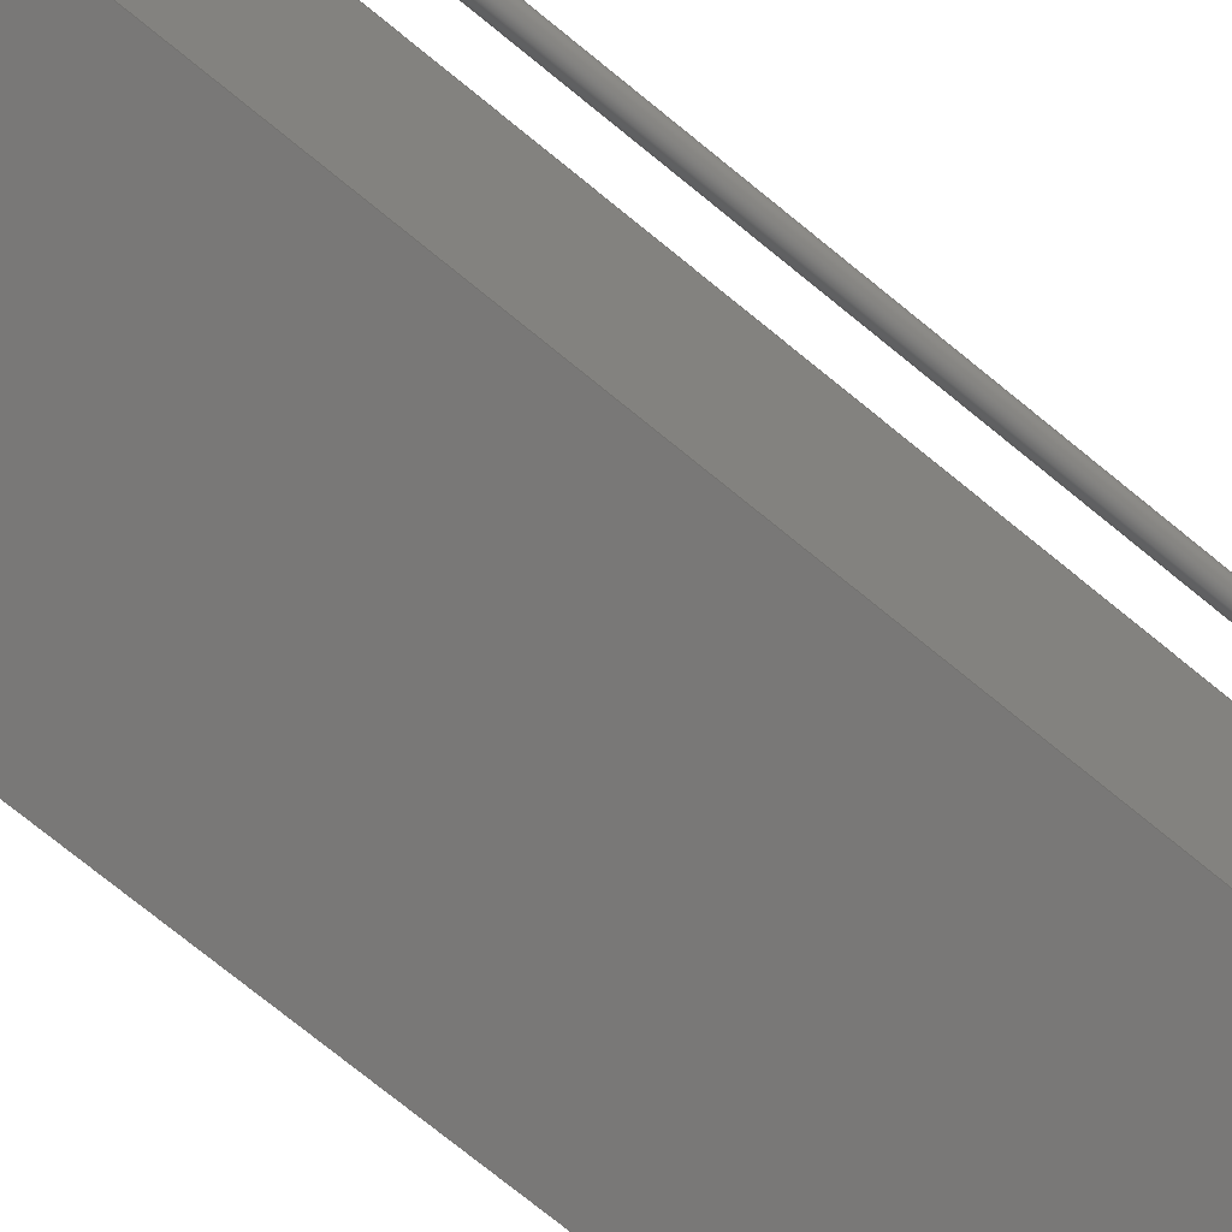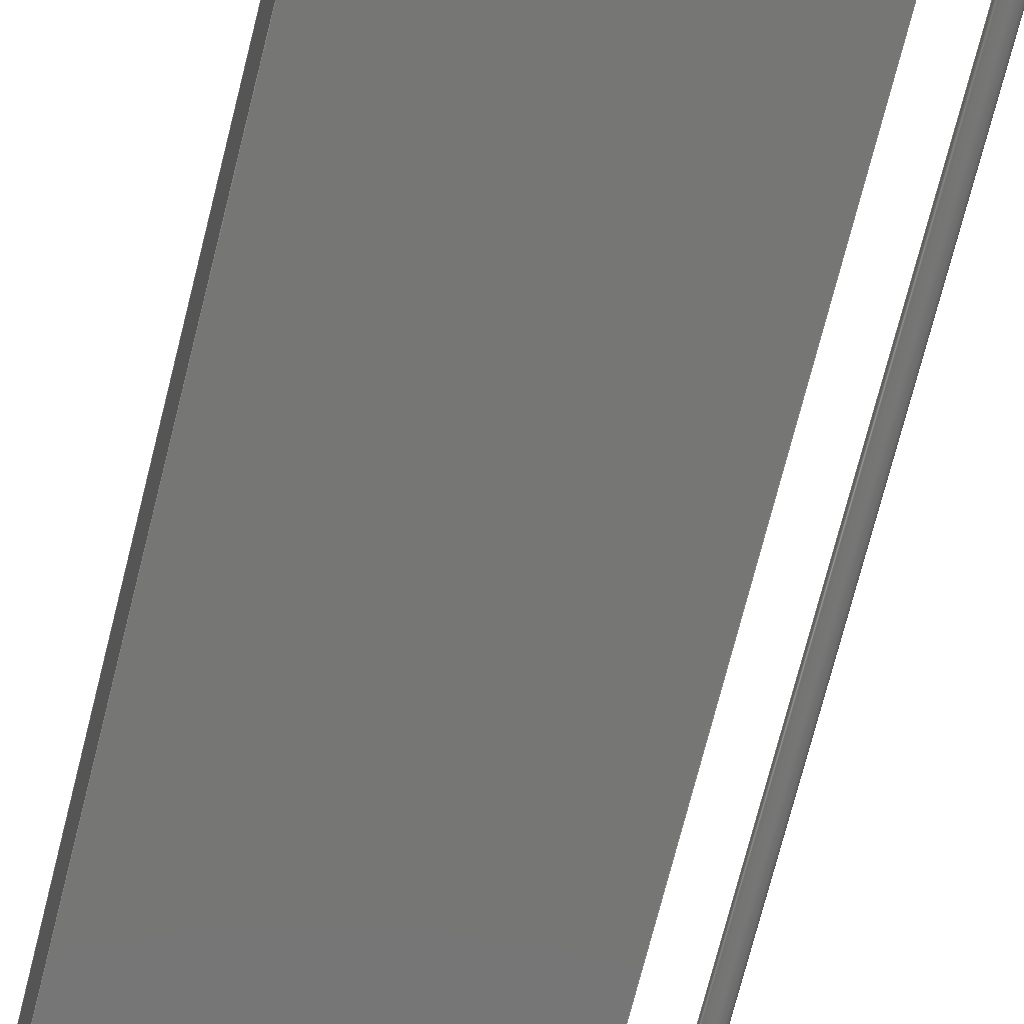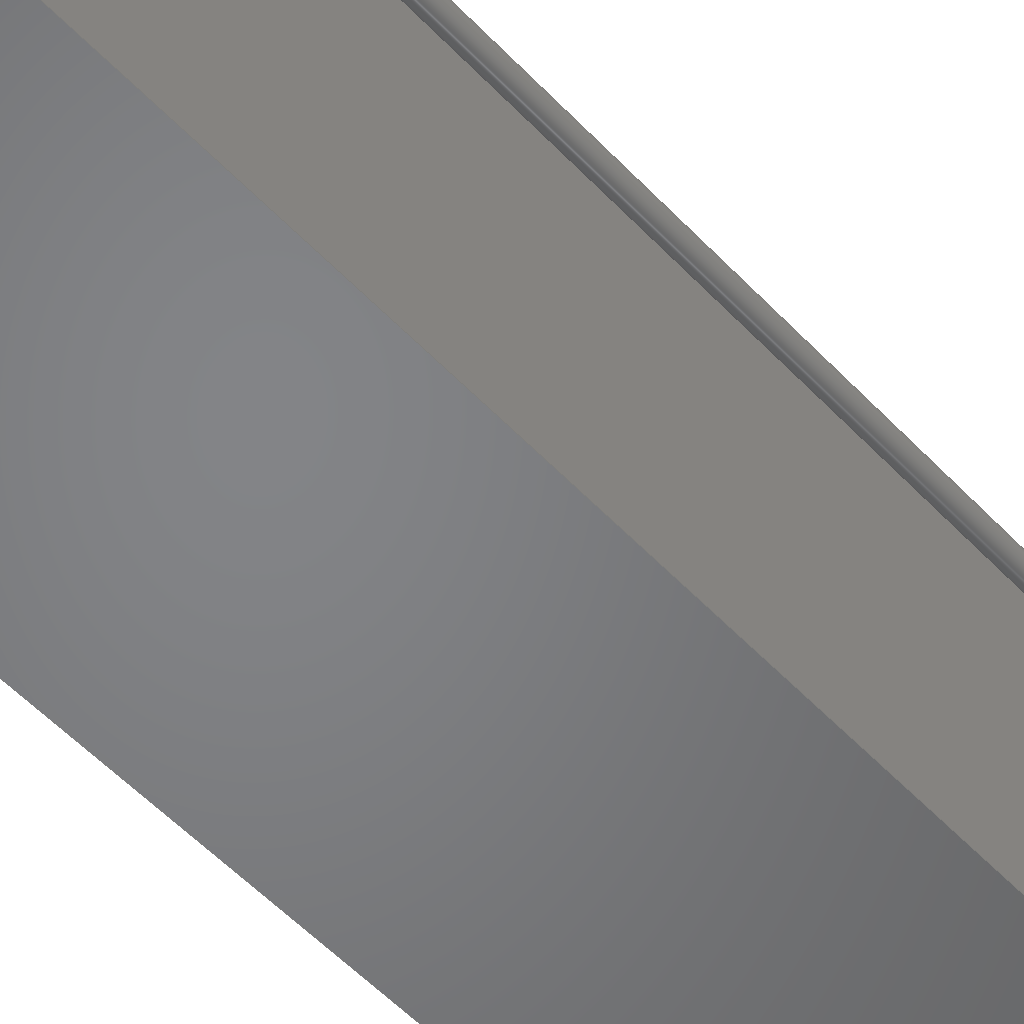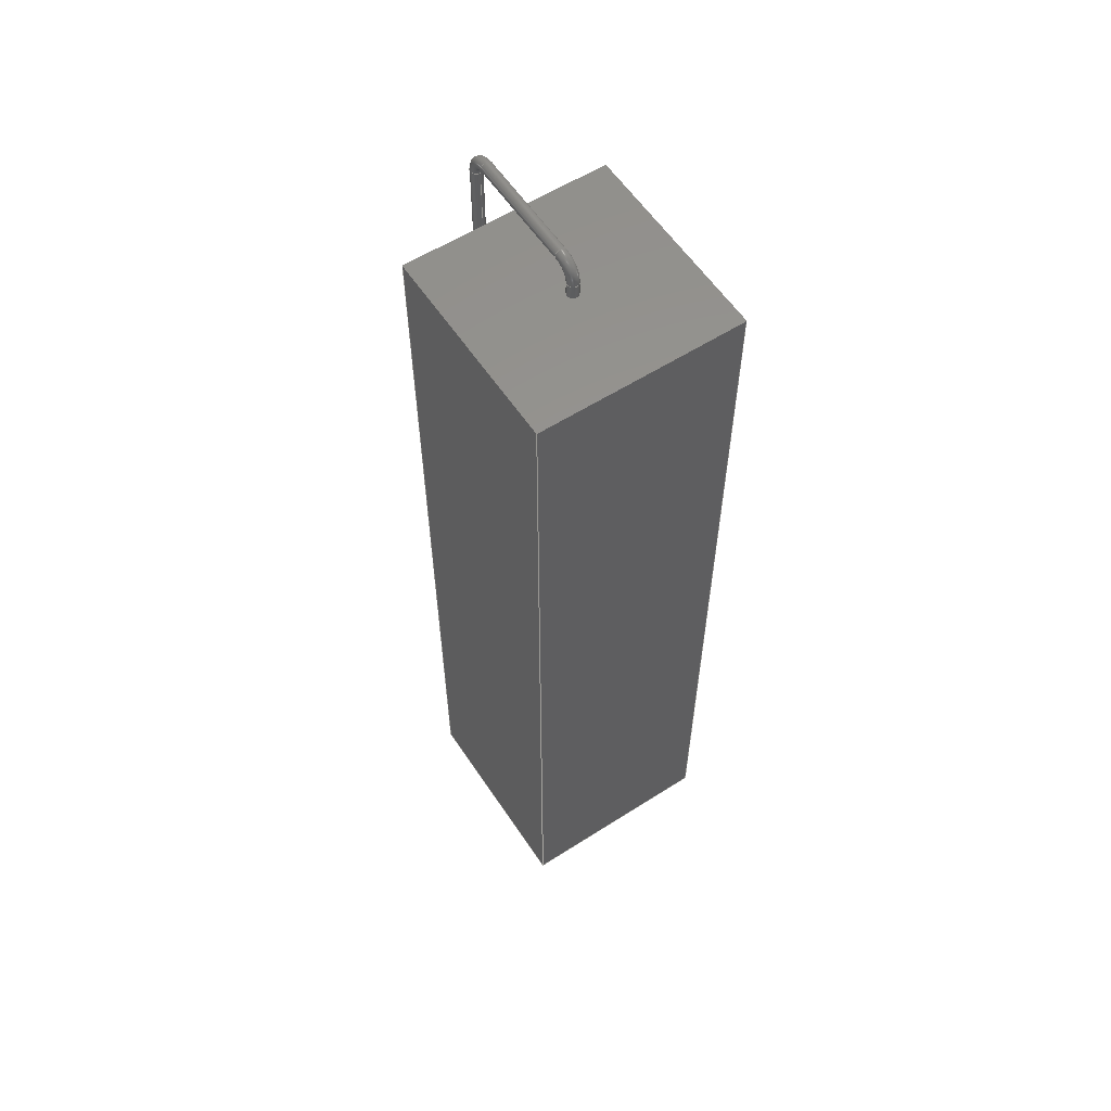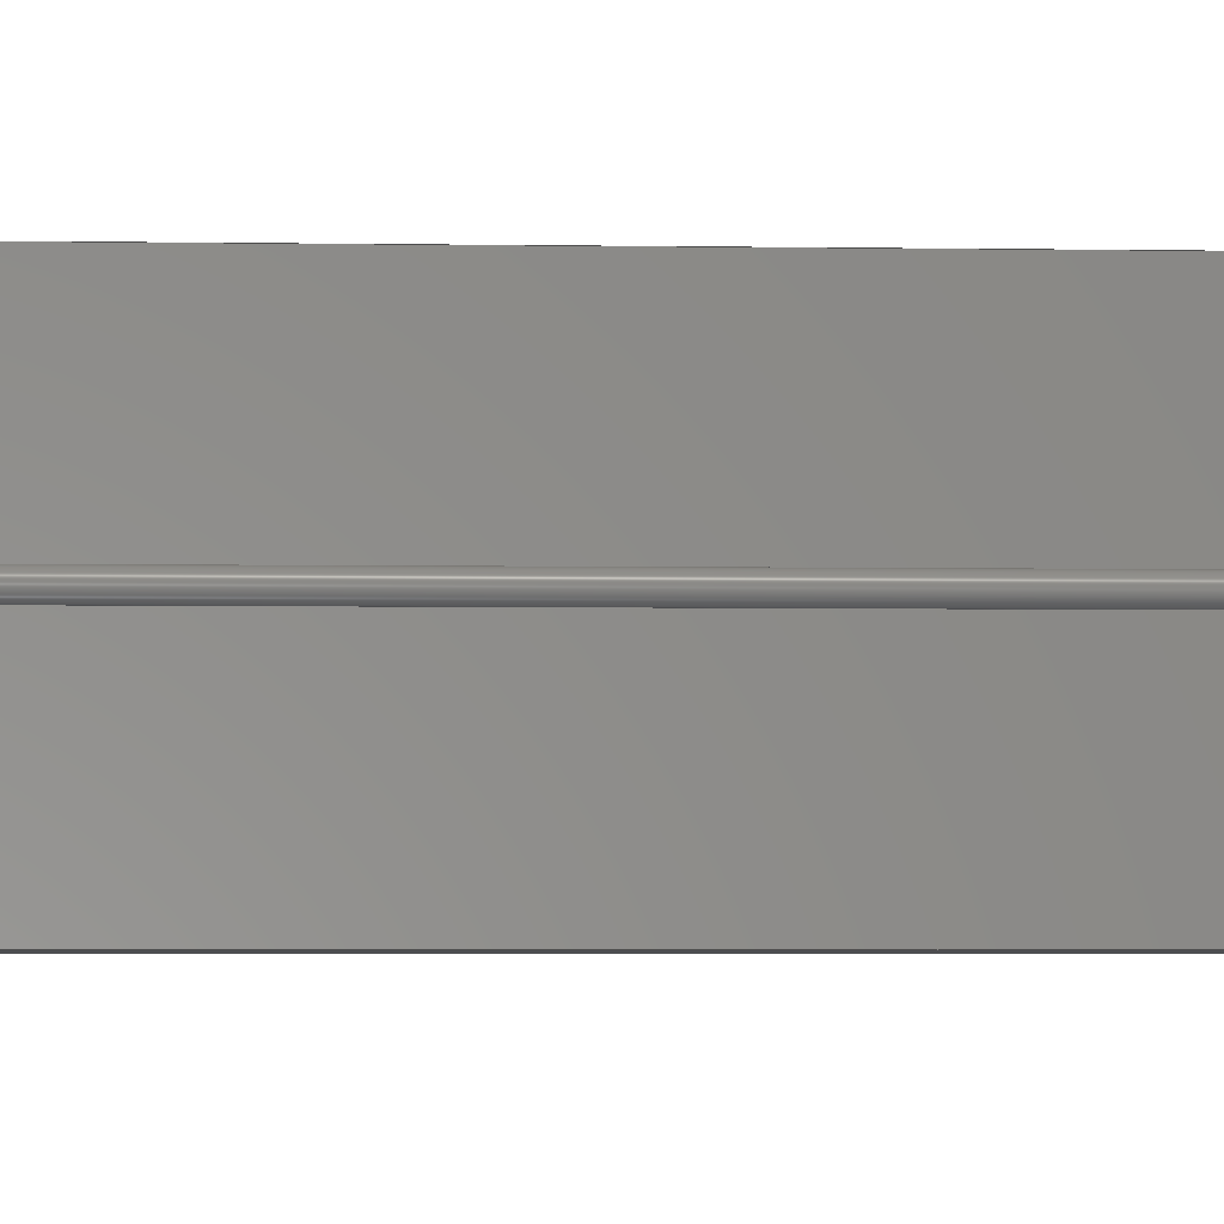
<metadata>
{"format":"step","ext":"step","renderer":"f3d","projection":"perspective","resolution":1024,"background":"white","views":[{"elev":-71.2,"azim":50.3,"up":"+Y"},{"elev":-68.5,"azim":-13.8,"up":"+Y"},{"elev":-51.7,"azim":41.1,"up":"+Y"},{"elev":58.4,"azim":-123.4,"up":"+Z"},{"elev":-3.3,"azim":86.0,"up":"+Y"}]}
</metadata>
<code>
ISO-10303-21;
DATA;
#1=APPLICATION_PROTOCOL_DEFINITION('committee draft','automotive_design',1997,#2);
#2=APPLICATION_CONTEXT('core data for automotive mechanical design processes');
#3=SHAPE_DEFINITION_REPRESENTATION(#4,#10);
#4=PRODUCT_DEFINITION_SHAPE('','',#5);
#5=PRODUCT_DEFINITION('design','',#6,#9);
#6=PRODUCT_DEFINITION_FORMATION('','',#7);
#7=PRODUCT('R_Axial_Power_L600mm_W140mm_P1016mm_Vertical','R_Axial_Power_L600mm_W140mm_P1016mm_Vertical','',(#8));
#8=MECHANICAL_CONTEXT('',#2,'mechanical');
#9=PRODUCT_DEFINITION_CONTEXT('part definition',#2,'design');
#10=ADVANCED_BREP_SHAPE_REPRESENTATION('',(#11,#15),#260);
#11=AXIS2_PLACEMENT_3D('',#12,#13,#14);
#12=CARTESIAN_POINT('',(0,0,0));
#13=DIRECTION('',(0,0,1));
#14=DIRECTION('',(1,0,-0));
#15=MANIFOLD_SOLID_BREP('',#16);
#16=CLOSED_SHELL('',(#17,#46,#67,#88,#107,#127,#135,#152,#165,#170,#193,#211,#235,#253));
#17=ADVANCED_FACE('',(#18),#43,.F.);
#18=FACE_BOUND('',#19,.F.);
#19=EDGE_LOOP('',(#20,#28,#35,#40));
#20=ORIENTED_EDGE('',*,*,#21,.T.);
#21=EDGE_CURVE('',#22,#24,#26,.T.);
#22=VERTEX_POINT('',#23);
#23=CARTESIAN_POINT('',(-7,-7,1));
#24=VERTEX_POINT('',#25);
#25=CARTESIAN_POINT('',(-7,-7,61));
#26=LINE('',#23,#27);
#27=VECTOR('',#13,1);
#28=ORIENTED_EDGE('',*,*,#29,.T.);
#29=EDGE_CURVE('',#24,#30,#32,.T.);
#30=VERTEX_POINT('',#31);
#31=CARTESIAN_POINT('',(7,-7,61));
#32=LINE('',#25,#33);
#33=VECTOR('',#34,1);
#34=DIRECTION('',(1,0,0));
#35=ORIENTED_EDGE('',*,*,#36,.F.);
#36=EDGE_CURVE('',#37,#30,#39,.T.);
#37=VERTEX_POINT('',#38);
#38=CARTESIAN_POINT('',(7,-7,1));
#39=LINE('',#38,#27);
#40=ORIENTED_EDGE('',*,*,#41,.F.);
#41=EDGE_CURVE('',#22,#37,#42,.T.);
#42=LINE('',#23,#33);
#43=PLANE('',#44);
#44=AXIS2_PLACEMENT_3D('',#23,#45,#34);
#45=DIRECTION('',(0,1,0));
#46=ADVANCED_FACE('',(#47),#65,.F.);
#47=FACE_BOUND('',#48,.F.);
#48=EDGE_LOOP('',(#49,#56,#61,#62));
#49=ORIENTED_EDGE('',*,*,#50,.T.);
#50=EDGE_CURVE('',#51,#53,#55,.T.);
#51=VERTEX_POINT('',#52);
#52=CARTESIAN_POINT('',(-7,7,1));
#53=VERTEX_POINT('',#54);
#54=CARTESIAN_POINT('',(-7,7,61));
#55=LINE('',#52,#27);
#56=ORIENTED_EDGE('',*,*,#57,.T.);
#57=EDGE_CURVE('',#53,#24,#58,.T.);
#58=LINE('',#54,#59);
#59=VECTOR('',#60,1);
#60=DIRECTION('',(0,-1,0));
#61=ORIENTED_EDGE('',*,*,#21,.F.);
#62=ORIENTED_EDGE('',*,*,#63,.F.);
#63=EDGE_CURVE('',#51,#22,#64,.T.);
#64=LINE('',#52,#59);
#65=PLANE('',#66);
#66=AXIS2_PLACEMENT_3D('',#52,#34,#60);
#67=ADVANCED_FACE('',(#68),#85,.F.);
#68=FACE_BOUND('',#69,.F.);
#69=EDGE_LOOP('',(#70,#71,#77,#82));
#70=ORIENTED_EDGE('',*,*,#36,.T.);
#71=ORIENTED_EDGE('',*,*,#72,.T.);
#72=EDGE_CURVE('',#30,#73,#75,.T.);
#73=VERTEX_POINT('',#74);
#74=CARTESIAN_POINT('',(7,7,61));
#75=LINE('',#31,#76);
#76=VECTOR('',#45,1);
#77=ORIENTED_EDGE('',*,*,#78,.F.);
#78=EDGE_CURVE('',#79,#73,#81,.T.);
#79=VERTEX_POINT('',#80);
#80=CARTESIAN_POINT('',(7,7,1));
#81=LINE('',#80,#27);
#82=ORIENTED_EDGE('',*,*,#83,.F.);
#83=EDGE_CURVE('',#37,#79,#84,.T.);
#84=LINE('',#38,#76);
#85=PLANE('',#86);
#86=AXIS2_PLACEMENT_3D('',#38,#87,#45);
#87=DIRECTION('',(-1,0,0));
#88=ADVANCED_FACE('',(#89,#95),#104,.T.);
#89=FACE_BOUND('',#90,.T.);
#90=EDGE_LOOP('',(#40,#62,#91,#82));
#91=ORIENTED_EDGE('',*,*,#92,.F.);
#92=EDGE_CURVE('',#79,#51,#93,.T.);
#93=LINE('',#80,#94);
#94=VECTOR('',#87,1);
#95=FACE_BOUND('',#96,.T.);
#96=EDGE_LOOP('',(#97));
#97=ORIENTED_EDGE('',*,*,#98,.T.);
#98=EDGE_CURVE('',#99,#99,#101,.T.);
#99=VERTEX_POINT('',#100);
#100=CARTESIAN_POINT('',(0.4,0,1));
#101=CIRCLE('',#102,0.4);
#102=AXIS2_PLACEMENT_3D('',#103,#13,#34);
#103=CARTESIAN_POINT('',(0,0,1));
#104=PLANE('',#105);
#105=AXIS2_PLACEMENT_3D('',#23,#106,#87);
#106=DIRECTION('',(0,0,-1));
#107=ADVANCED_FACE('',(#108,#116),#125,.F.);
#108=FACE_BOUND('',#109,.F.);
#109=EDGE_LOOP('',(#110,#111,#112,#115));
#110=ORIENTED_EDGE('',*,*,#29,.F.);
#111=ORIENTED_EDGE('',*,*,#57,.F.);
#112=ORIENTED_EDGE('',*,*,#113,.F.);
#113=EDGE_CURVE('',#73,#53,#114,.T.);
#114=LINE('',#74,#94);
#115=ORIENTED_EDGE('',*,*,#72,.F.);
#116=FACE_BOUND('',#117,.F.);
#117=EDGE_LOOP('',(#118));
#118=ORIENTED_EDGE('',*,*,#119,.T.);
#119=EDGE_CURVE('',#120,#120,#122,.T.);
#120=VERTEX_POINT('',#121);
#121=CARTESIAN_POINT('',(0.4,0,61));
#122=CIRCLE('',#123,0.4);
#123=AXIS2_PLACEMENT_3D('',#124,#13,#34);
#124=CARTESIAN_POINT('',(0,0,61));
#125=PLANE('',#126);
#126=AXIS2_PLACEMENT_3D('',#25,#106,#87);
#127=ADVANCED_FACE('',(#128),#133,.F.);
#128=FACE_BOUND('',#129,.F.);
#129=EDGE_LOOP('',(#130,#131,#132,#91));
#130=ORIENTED_EDGE('',*,*,#78,.T.);
#131=ORIENTED_EDGE('',*,*,#113,.T.);
#132=ORIENTED_EDGE('',*,*,#50,.F.);
#133=PLANE('',#134);
#134=AXIS2_PLACEMENT_3D('',#80,#60,#87);
#135=ADVANCED_FACE('',(#136),#151,.T.);
#136=FACE_BOUND('',#137,.T.);
#137=EDGE_LOOP('',(#138,#145,#149,#150));
#138=ORIENTED_EDGE('',*,*,#139,.T.);
#139=EDGE_CURVE('',#140,#140,#142,.T.);
#140=VERTEX_POINT('',#141);
#141=CARTESIAN_POINT('',(0.4,-9.797e-17,-3));
#142=CIRCLE('',#143,0.4);
#143=AXIS2_PLACEMENT_3D('',#144,#13,#34);
#144=CARTESIAN_POINT('',(0,0,-3));
#145=ORIENTED_EDGE('',*,*,#146,.T.);
#146=EDGE_CURVE('',#140,#99,#147,.T.);
#147=LINE('',#148,#27);
#148=CARTESIAN_POINT('',(0.4,0,-3));
#149=ORIENTED_EDGE('',*,*,#98,.F.);
#150=ORIENTED_EDGE('',*,*,#146,.F.);
#151=CYLINDRICAL_SURFACE('',#143,0.4);
#152=ADVANCED_FACE('',(#153),#151,.T.);
#153=FACE_BOUND('',#154,.T.);
#154=EDGE_LOOP('',(#118,#155,#159,#164));
#155=ORIENTED_EDGE('',*,*,#156,.T.);
#156=EDGE_CURVE('',#120,#157,#147,.T.);
#157=VERTEX_POINT('',#158);
#158=CARTESIAN_POINT('',(0.4,0,62));
#159=ORIENTED_EDGE('',*,*,#160,.F.);
#160=EDGE_CURVE('',#157,#157,#161,.T.);
#161=CIRCLE('',#162,0.4);
#162=AXIS2_PLACEMENT_3D('',#163,#13,#34);
#163=CARTESIAN_POINT('',(0,0,62));
#164=ORIENTED_EDGE('',*,*,#156,.F.);
#165=ADVANCED_FACE('',(#166),#168,.T.);
#166=FACE_BOUND('',#167,.F.);
#167=EDGE_LOOP('',(#138));
#168=PLANE('',#169);
#169=AXIS2_PLACEMENT_3D('',#148,#106,#87);
#170=ADVANCED_FACE('',(#171),#190,.T.);
#171=FACE_BOUND('',#172,.T.);
#172=EDGE_LOOP('',(#173,#181,#188,#189));
#173=ORIENTED_EDGE('',*,*,#174,.T.);
#174=EDGE_CURVE('',#157,#175,#177,.T.);
#175=VERTEX_POINT('',#176);
#176=CARTESIAN_POINT('',(1.2,0,62.8));
#177=CIRCLE('',#178,0.8);
#178=AXIS2_PLACEMENT_3D('',#179,#45,#180);
#179=CARTESIAN_POINT('',(1.2,-4.827e-15,62));
#180=DIRECTION('',(-1,0,-1.184e-14));
#181=ORIENTED_EDGE('',*,*,#182,.T.);
#182=EDGE_CURVE('',#175,#175,#183,.T.);
#183=CIRCLE('',#184,0.4);
#184=AXIS2_PLACEMENT_3D('',#185,#186,#187);
#185=CARTESIAN_POINT('',(1.2,0,63.2));
#186=DIRECTION('',(-1,0,1.03e-14));
#187=DIRECTION('',(1.03e-14,0,1));
#188=ORIENTED_EDGE('',*,*,#174,.F.);
#189=ORIENTED_EDGE('',*,*,#160,.T.);
#190=TOROIDAL_SURFACE('',#191,1.2,0.4);
#191=AXIS2_PLACEMENT_3D('',#192,#45,#180);
#192=CARTESIAN_POINT('',(1.2,0,62));
#193=ADVANCED_FACE('',(#194),#209,.T.);
#194=FACE_BOUND('',#195,.T.);
#195=EDGE_LOOP('',(#196,#201,#207,#208));
#196=ORIENTED_EDGE('',*,*,#197,.T.);
#197=EDGE_CURVE('',#175,#198,#200,.T.);
#198=VERTEX_POINT('',#199);
#199=CARTESIAN_POINT('',(8.96,0,62.8));
#200=LINE('',#176,#33);
#201=ORIENTED_EDGE('',*,*,#202,.F.);
#202=EDGE_CURVE('',#198,#198,#203,.T.);
#203=CIRCLE('',#204,0.4);
#204=AXIS2_PLACEMENT_3D('',#205,#206,#106);
#205=CARTESIAN_POINT('',(8.96,0,63.2));
#206=DIRECTION('',(1,-0,0));
#207=ORIENTED_EDGE('',*,*,#197,.F.);
#208=ORIENTED_EDGE('',*,*,#182,.F.);
#209=CYLINDRICAL_SURFACE('',#210,0.4);
#210=AXIS2_PLACEMENT_3D('',#185,#34,#106);
#211=ADVANCED_FACE('',(#212),#232,.T.);
#212=FACE_BOUND('',#213,.T.);
#213=EDGE_LOOP('',(#214,#223,#230,#231));
#214=ORIENTED_EDGE('',*,*,#215,.T.);
#215=EDGE_CURVE('',#198,#216,#218,.T.);
#216=VERTEX_POINT('',#217);
#217=CARTESIAN_POINT('',(9.76,0,62));
#218=CIRCLE('',#219,0.8);
#219=AXIS2_PLACEMENT_3D('',#220,#221,#222);
#220=CARTESIAN_POINT('',(8.96,-1.264e-14,62));
#221=DIRECTION('',(0,1,-0));
#222=DIRECTION('',(-8.882e-15,0,1));
#223=ORIENTED_EDGE('',*,*,#224,.T.);
#224=EDGE_CURVE('',#216,#216,#225,.T.);
#225=CIRCLE('',#226,0.4);
#226=AXIS2_PLACEMENT_3D('',#227,#228,#229);
#227=CARTESIAN_POINT('',(10.16,0,62));
#228=DIRECTION('',(1.193e-14,-0,1));
#229=DIRECTION('',(1,0,-1.193e-14));
#230=ORIENTED_EDGE('',*,*,#215,.F.);
#231=ORIENTED_EDGE('',*,*,#202,.T.);
#232=TOROIDAL_SURFACE('',#233,1.2,0.4);
#233=AXIS2_PLACEMENT_3D('',#234,#45,#222);
#234=CARTESIAN_POINT('',(8.96,0,62));
#235=ADVANCED_FACE('',(#236),#251,.T.);
#236=FACE_BOUND('',#237,.T.);
#237=EDGE_LOOP('',(#238,#244,#249,#250));
#238=ORIENTED_EDGE('',*,*,#239,.T.);
#239=EDGE_CURVE('',#216,#240,#242,.T.);
#240=VERTEX_POINT('',#241);
#241=CARTESIAN_POINT('',(9.76,-9.797e-17,-3));
#242=LINE('',#217,#243);
#243=VECTOR('',#106,1);
#244=ORIENTED_EDGE('',*,*,#245,.F.);
#245=EDGE_CURVE('',#240,#240,#246,.T.);
#246=CIRCLE('',#247,0.4);
#247=AXIS2_PLACEMENT_3D('',#248,#106,#87);
#248=CARTESIAN_POINT('',(10.16,0,-3));
#249=ORIENTED_EDGE('',*,*,#239,.F.);
#250=ORIENTED_EDGE('',*,*,#224,.F.);
#251=CYLINDRICAL_SURFACE('',#252,0.4);
#252=AXIS2_PLACEMENT_3D('',#227,#106,#87);
#253=ADVANCED_FACE('',(#254),#257,.F.);
#254=FACE_BOUND('',#255,.T.);
#255=EDGE_LOOP('',(#256));
#256=ORIENTED_EDGE('',*,*,#245,.T.);
#257=PLANE('',#258);
#258=AXIS2_PLACEMENT_3D('',#259,#13,#34);
#259=CARTESIAN_POINT('',(9.76,0,-3));
#260=( GEOMETRIC_REPRESENTATION_CONTEXT(3)GLOBAL_UNCERTAINTY_ASSIGNED_CONTEXT((#264)) GLOBAL_UNIT_ASSIGNED_CONTEXT((#261,#262,#263)) REPRESENTATION_CONTEXT('Context #1','3D Context with UNIT and UNCERTAINTY') );
#261=( LENGTH_UNIT() NAMED_UNIT(*) SI_UNIT(.MILLI.,.METRE.) );
#262=( NAMED_UNIT(*) PLANE_ANGLE_UNIT() SI_UNIT($,.RADIAN.) );
#263=( NAMED_UNIT(*) SI_UNIT($,.STERADIAN.) SOLID_ANGLE_UNIT() );
#264=UNCERTAINTY_MEASURE_WITH_UNIT(LENGTH_MEASURE(1e-07),#261,'distance_accuracy_value','confusion accuracy');
#265=PRODUCT_TYPE('part',$,(#7));
#266=MECHANICAL_DESIGN_GEOMETRIC_PRESENTATION_REPRESENTATION('',(#267,#275,#276,#277,#278,#279,#280,#288,#289,#290,#291,#292,#293,#294),#260);
#267=STYLED_ITEM('color',(#268),#17);
#268=PRESENTATION_STYLE_ASSIGNMENT((#269));
#269=SURFACE_STYLE_USAGE(.BOTH.,#270);
#270=SURFACE_SIDE_STYLE('',(#271));
#271=SURFACE_STYLE_FILL_AREA(#272);
#272=FILL_AREA_STYLE('',(#273));
#273=FILL_AREA_STYLE_COLOUR('',#274);
#274=COLOUR_RGB('',0.895,0.891,0.813);
#275=STYLED_ITEM('color',(#268),#46);
#276=STYLED_ITEM('color',(#268),#67);
#277=STYLED_ITEM('color',(#268),#88);
#278=STYLED_ITEM('color',(#268),#107);
#279=STYLED_ITEM('color',(#268),#127);
#280=STYLED_ITEM('color',(#281),#135);
#281=PRESENTATION_STYLE_ASSIGNMENT((#282));
#282=SURFACE_STYLE_USAGE(.BOTH.,#283);
#283=SURFACE_SIDE_STYLE('',(#284));
#284=SURFACE_STYLE_FILL_AREA(#285);
#285=FILL_AREA_STYLE('',(#286));
#286=FILL_AREA_STYLE_COLOUR('',#287);
#287=COLOUR_RGB('',0.824,0.82,0.781);
#288=STYLED_ITEM('color',(#281),#152);
#289=STYLED_ITEM('color',(#281),#165);
#290=STYLED_ITEM('color',(#281),#170);
#291=STYLED_ITEM('color',(#281),#193);
#292=STYLED_ITEM('color',(#281),#211);
#293=STYLED_ITEM('color',(#281),#235);
#294=STYLED_ITEM('color',(#281),#253);
ENDSEC;
END-ISO-10303-21;








</code>
